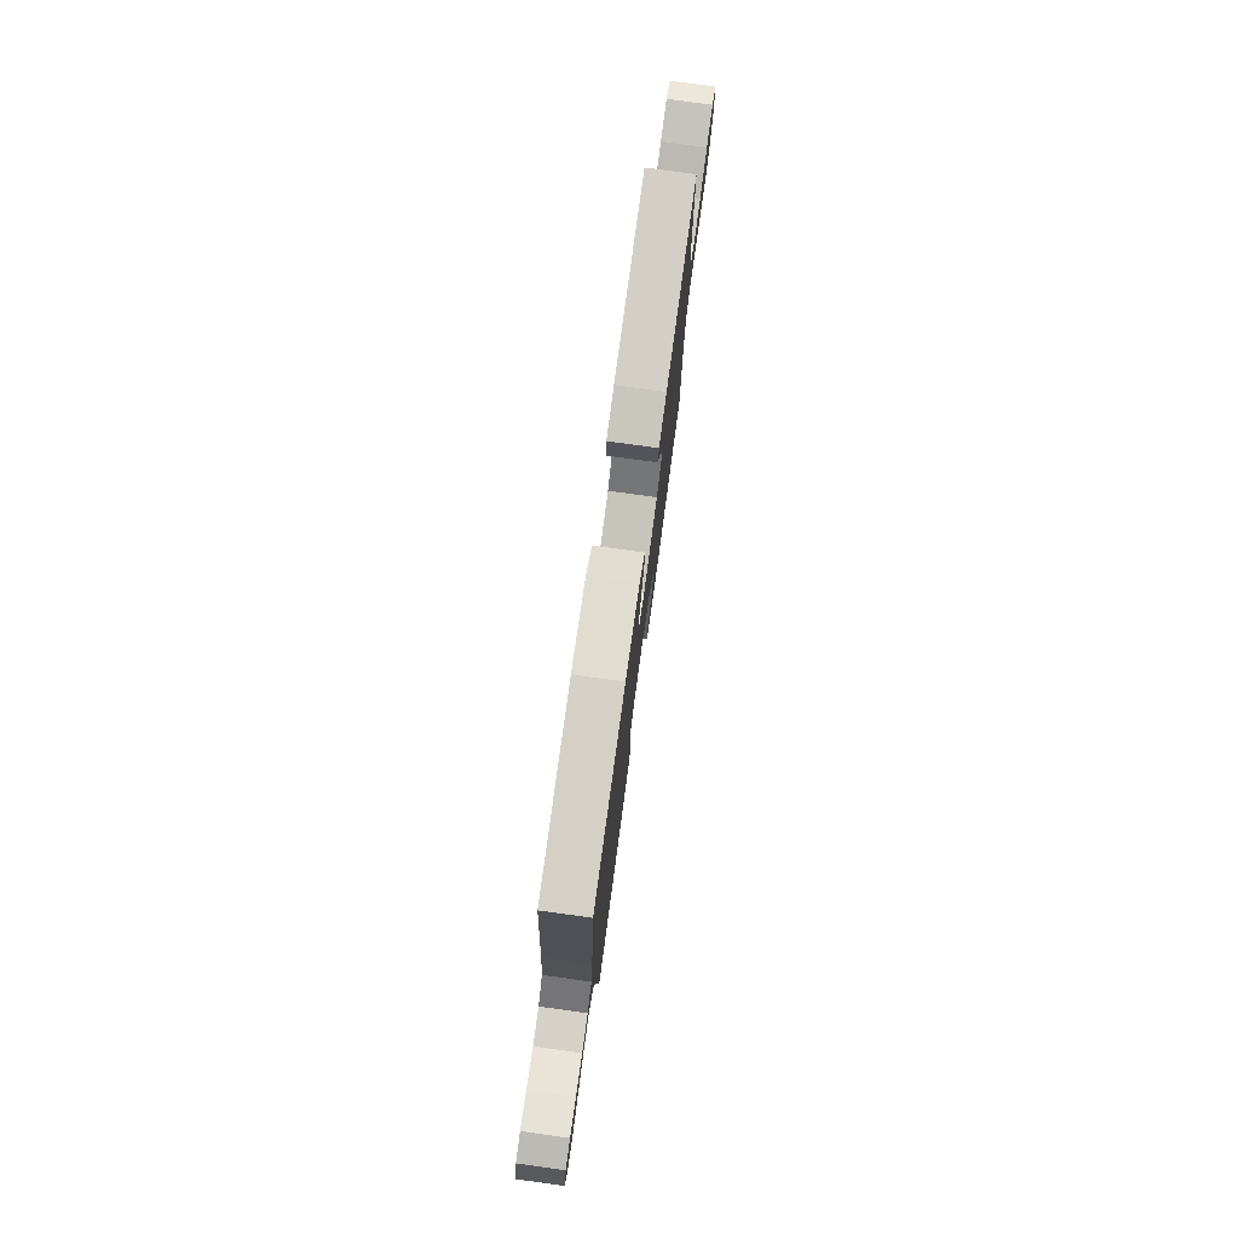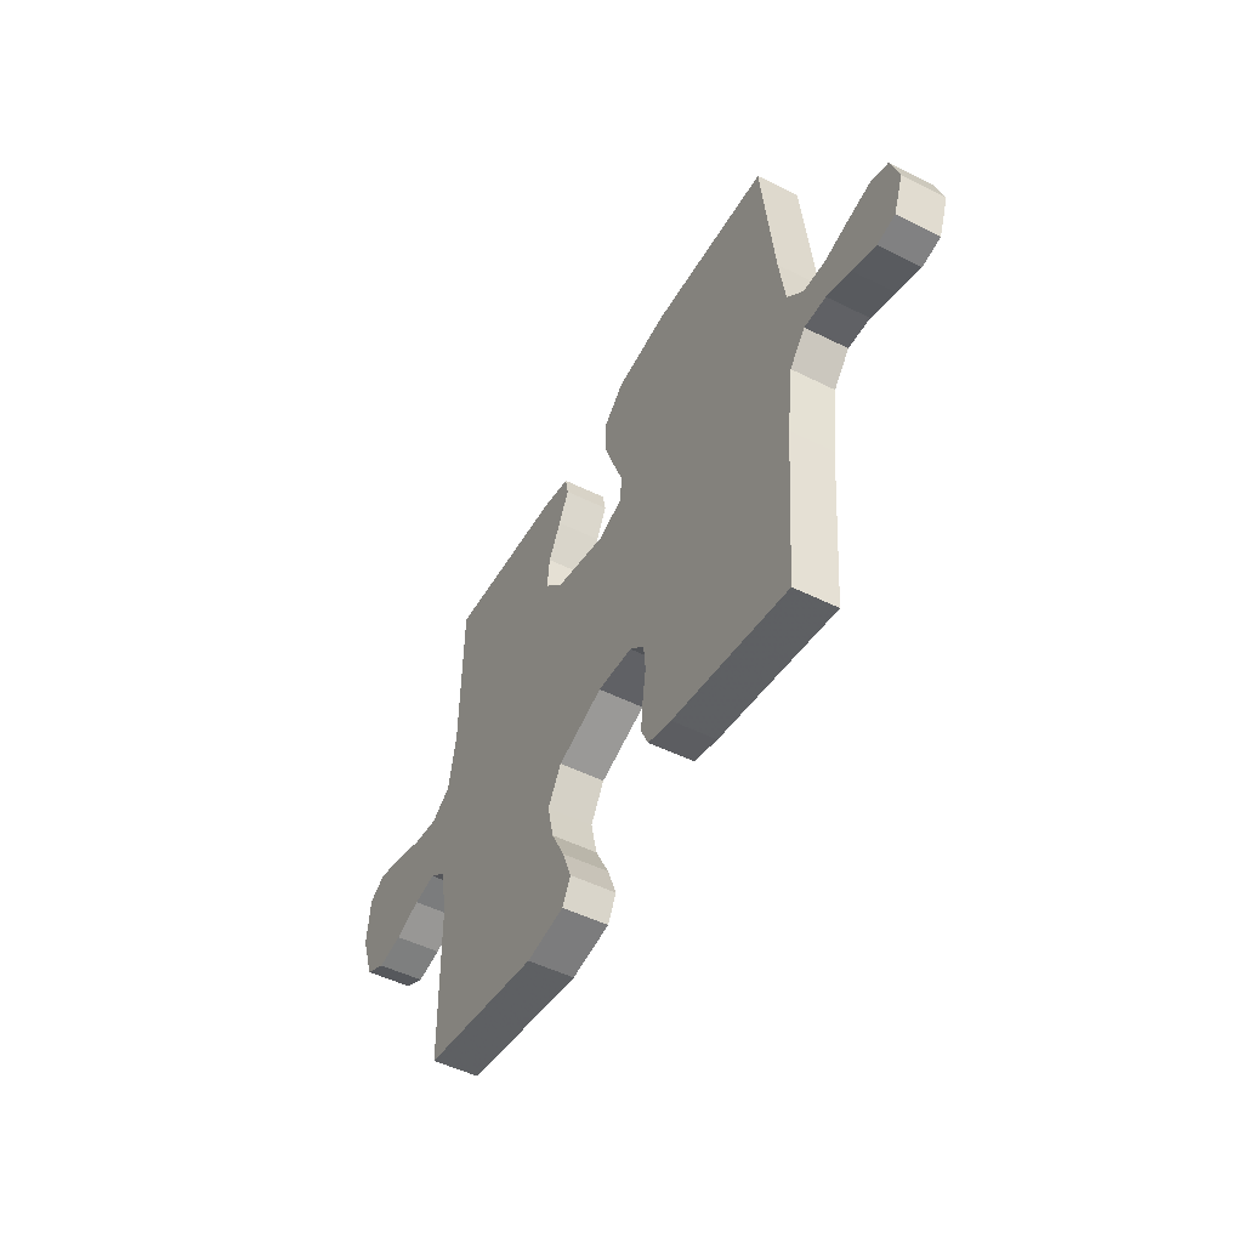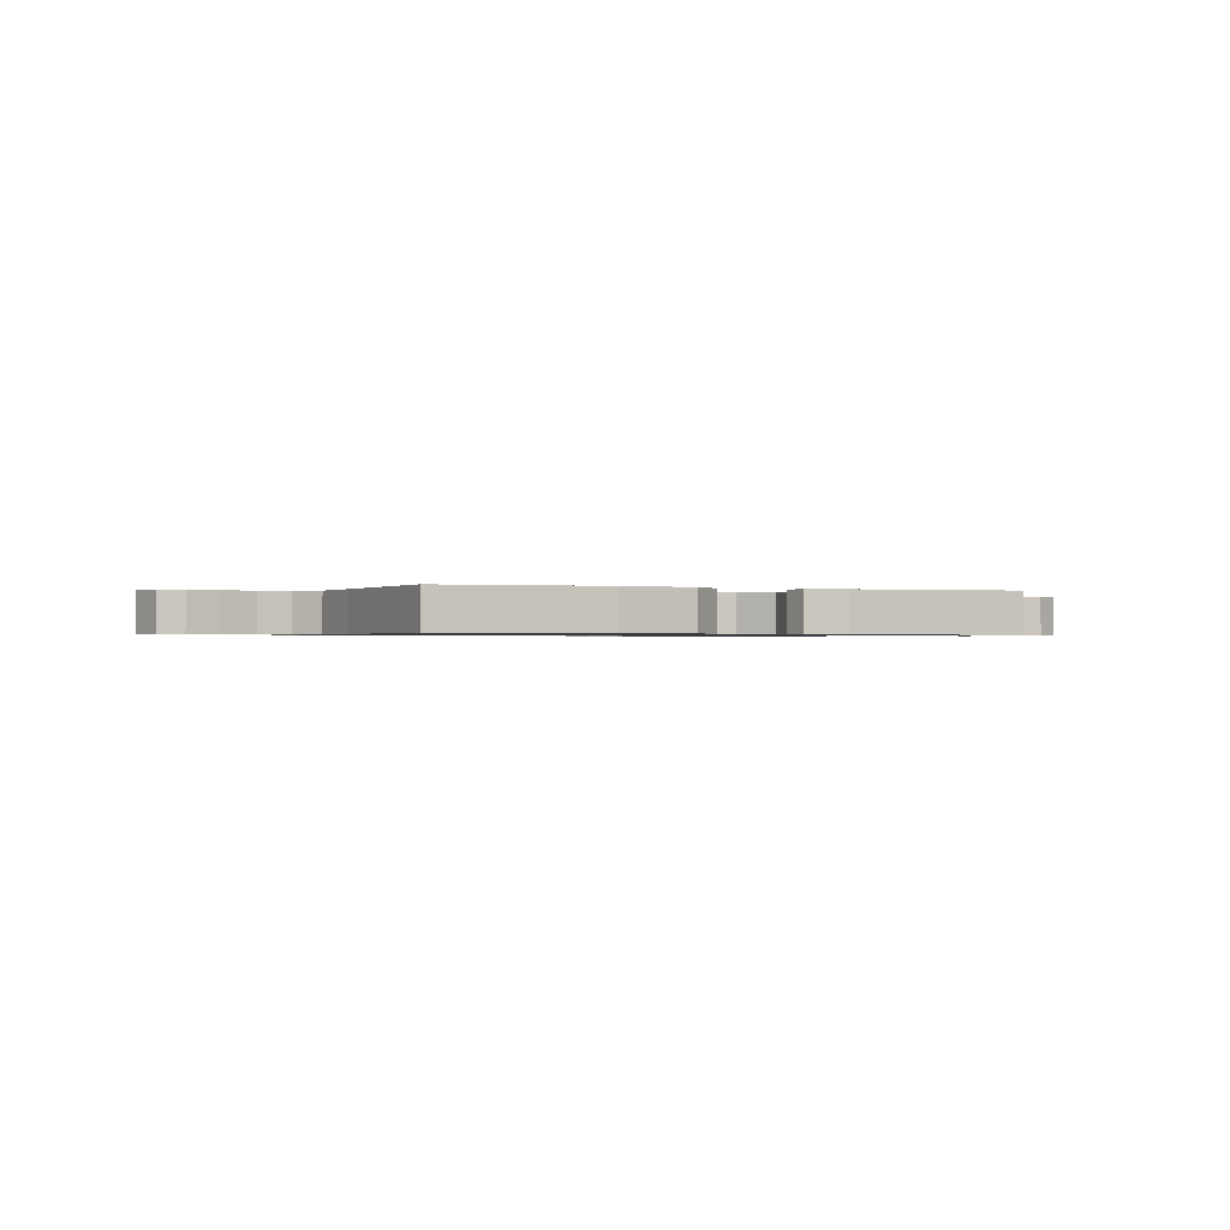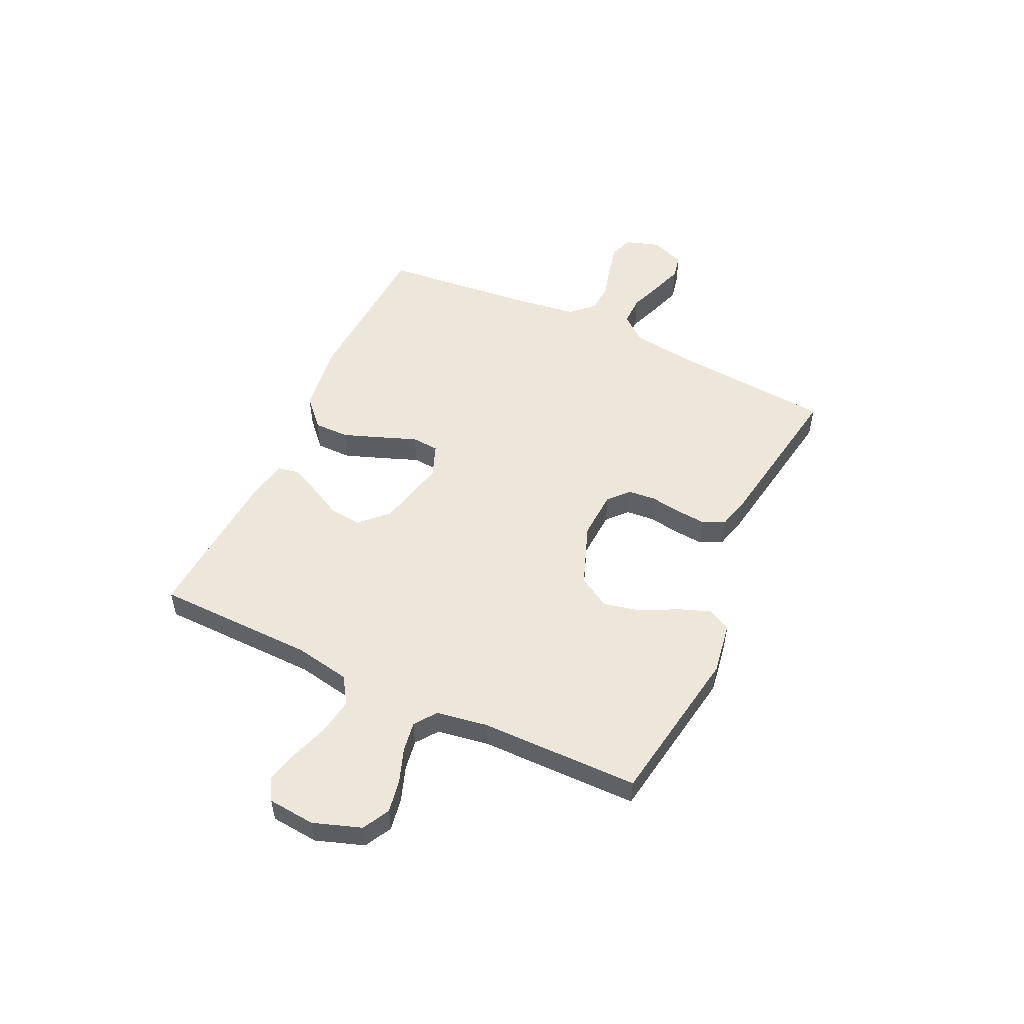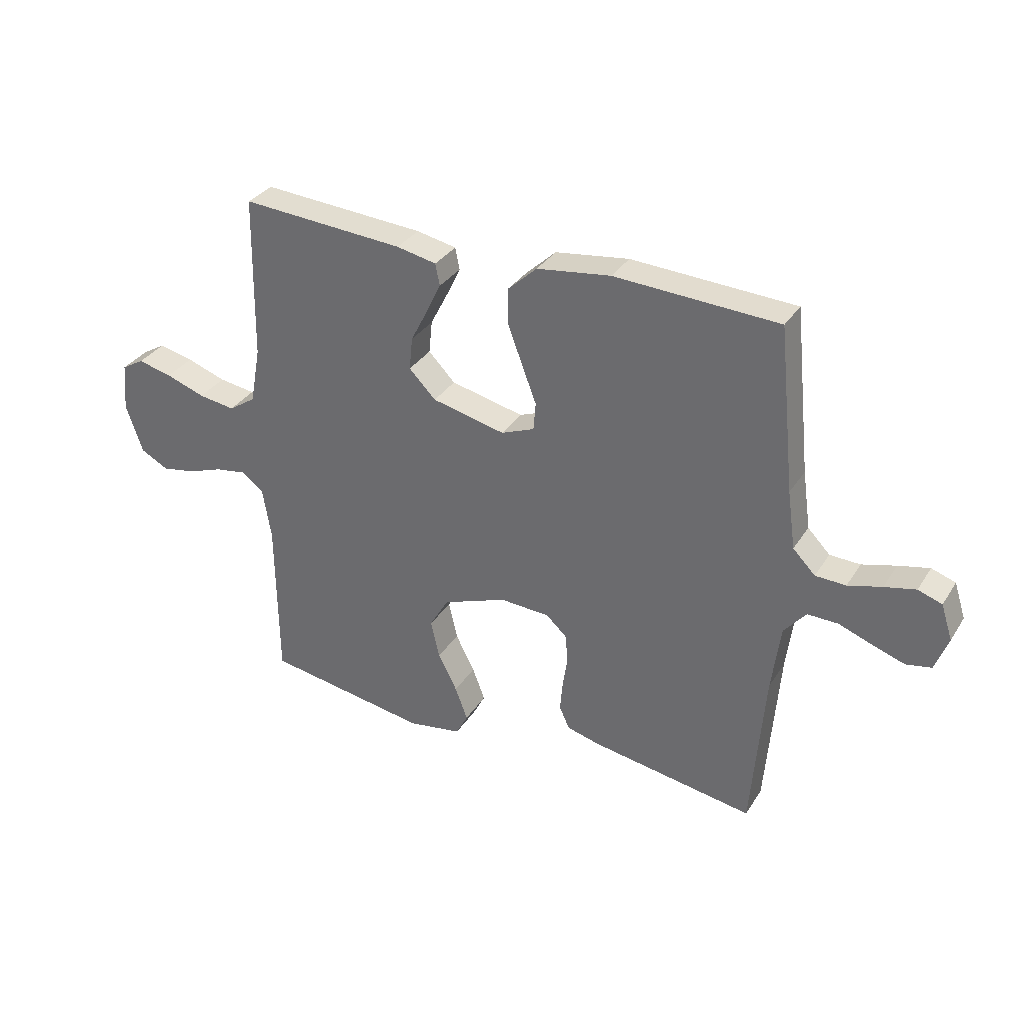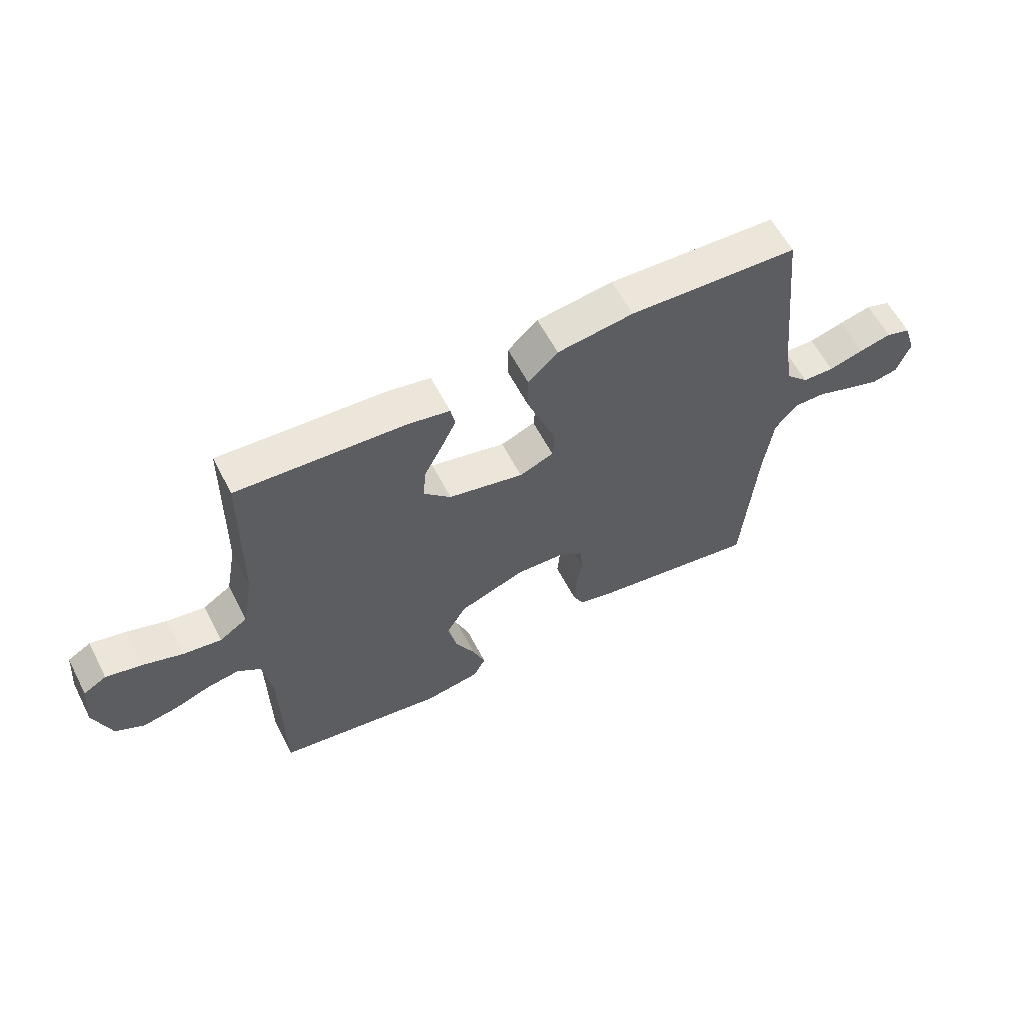
<metadata>
{"format":"obj","ext":"obj","renderer":"f3d","projection":"perspective","resolution":1024,"background":"white","views":[{"elev":77.2,"azim":-82.2,"up":"+Z"},{"elev":-50.4,"azim":-118.6,"up":"+Z"},{"elev":-0.8,"azim":-21.1,"up":"+Y"},{"elev":52.7,"azim":115.2,"up":"+Y"},{"elev":32.7,"azim":-152.4,"up":"+Z"},{"elev":60.3,"azim":152.6,"up":"+Z"}]}
</metadata>
<code>
v 0.5 0.07 0.5
v 0.505 0.07 0.2
v 0.524 0.07 0.096
v 0.574 0.07 0.063
v 0.641 0.07 0.073
v 0.713 0.07 0.098
v 0.776 0.07 0.113
v 0.817 0.07 0.089
v 0.825 0.07 0
v 0.794 0.07 -0.09
v 0.743 0.07 -0.117
v 0.681 0.07 -0.106
v 0.617 0.07 -0.083
v 0.56 0.07 -0.074
v 0.519 0.07 -0.104
v 0.503 0.07 -0.2
v 0.5 0.07 -0.5
v 0.2 0.07 -0.549
v 0.101 0.07 -0.533
v 0.079 0.07 -0.491
v 0.102 0.07 -0.43
v 0.137 0.07 -0.362
v 0.153 0.07 -0.292
v 0.118 0.07 -0.232
v 0 0.07 -0.188
v -0.091 0.07 -0.193
v -0.129 0.07 -0.227
v -0.134 0.07 -0.279
v -0.125 0.07 -0.338
v -0.12 0.07 -0.394
v -0.139 0.07 -0.435
v -0.2 0.07 -0.451
v -0.5 0.07 -0.5
v -0.524 0.07 -0.2
v -0.54 0.07 -0.077
v -0.58 0.07 -0.029
v -0.636 0.07 -0.03
v -0.698 0.07 -0.053
v -0.757 0.07 -0.073
v -0.803 0.07 -0.064
v -0.827 0.07 0
v -0.806 0.07 0.065
v -0.762 0.07 0.08
v -0.705 0.07 0.067
v -0.643 0.07 0.05
v -0.587 0.07 0.052
v -0.546 0.07 0.094
v -0.531 0.07 0.2
v -0.5 0.07 0.5
v -0.2 0.07 0.516
v -0.065 0.07 0.498
v -0.012 0.07 0.449
v -0.012 0.07 0.383
v -0.039 0.07 0.31
v -0.065 0.07 0.242
v -0.061 0.07 0.191
v 0 0.07 0.167
v 0.134 0.07 0.198
v 0.183 0.07 0.248
v 0.177 0.07 0.308
v 0.145 0.07 0.37
v 0.119 0.07 0.424
v 0.127 0.07 0.464
v 0.2 0.07 0.479
v 0.5 0 0.5
v 0.505 0 0.2
v 0.524 0 0.096
v 0.574 0 0.063
v 0.641 0 0.073
v 0.713 0 0.098
v 0.776 0 0.113
v 0.817 0 0.089
v 0.825 0 0
v 0.794 0 -0.09
v 0.743 0 -0.117
v 0.681 0 -0.106
v 0.617 0 -0.083
v 0.56 0 -0.074
v 0.519 0 -0.104
v 0.503 0 -0.2
v 0.5 0 -0.5
v 0.2 0 -0.549
v 0.101 0 -0.533
v 0.079 0 -0.491
v 0.102 0 -0.43
v 0.137 0 -0.362
v 0.153 0 -0.292
v 0.118 0 -0.232
v 0 0 -0.188
v -0.091 0 -0.193
v -0.129 0 -0.227
v -0.134 0 -0.279
v -0.125 0 -0.338
v -0.12 0 -0.394
v -0.139 0 -0.435
v -0.2 0 -0.451
v -0.5 0 -0.5
v -0.524 0 -0.2
v -0.54 0 -0.077
v -0.58 0 -0.029
v -0.636 0 -0.03
v -0.698 0 -0.053
v -0.757 0 -0.073
v -0.803 0 -0.064
v -0.827 0 0
v -0.806 0 0.065
v -0.762 0 0.08
v -0.705 0 0.067
v -0.643 0 0.05
v -0.587 0 0.052
v -0.546 0 0.094
v -0.531 0 0.2
v -0.5 0 0.5
v -0.2 0 0.516
v -0.065 0 0.498
v -0.012 0 0.449
v -0.012 0 0.383
v -0.039 0 0.31
v -0.065 0 0.242
v -0.061 0 0.191
v 0 0 0.167
v 0.134 0 0.198
v 0.183 0 0.248
v 0.177 0 0.308
v 0.145 0 0.37
v 0.119 0 0.424
v 0.127 0 0.464
v 0.2 0 0.479
f 63 64 1 2
f 60 61 62 63
f 60 63 2 3
f 59 60 3 4
f 58 59 4
f 57 58 4
f 52 53 54 55
f 50 51 52 55
f 48 49 50 55
f 47 48 55 56
f 46 47 56 57
f 42 43 44 45
f 40 41 42 45
f 40 45 46
f 37 38 39 40
f 37 40 46 57
f 31 32 33 34
f 31 34 35
f 28 29 30 31
f 28 31 35 36
f 19 20 21 22
f 19 22 23
f 16 17 18 19
f 15 16 19 23
f 14 15 23 24
f 10 11 12 13
f 10 13 14
f 9 10 14
f 8 9 14
f 5 6 7 8
f 4 5 8 14
f 36 37 57 4
f 27 28 36
f 26 27 36
f 25 26 36 4
f 4 14 24 25
f 66 65 128 127
f 127 126 125 124
f 67 66 127 124
f 68 67 124 123
f 68 123 122
f 68 122 121
f 119 118 117 116
f 119 116 115 114
f 119 114 113 112
f 120 119 112 111
f 121 120 111 110
f 109 108 107 106
f 109 106 105 104
f 110 109 104
f 104 103 102 101
f 121 110 104 101
f 98 97 96 95
f 99 98 95
f 95 94 93 92
f 100 99 95 92
f 86 85 84 83
f 87 86 83
f 83 82 81 80
f 87 83 80 79
f 88 87 79 78
f 77 76 75 74
f 78 77 74
f 78 74 73
f 78 73 72
f 72 71 70 69
f 78 72 69 68
f 68 121 101 100
f 100 92 91
f 100 91 90
f 68 100 90 89
f 89 88 78 68
f 1 65 66 2
f 2 66 67 3
f 3 67 68 4
f 4 68 69 5
f 5 69 70 6
f 6 70 71 7
f 7 71 72 8
f 8 72 73 9
f 9 73 74 10
f 10 74 75 11
f 11 75 76 12
f 12 76 77 13
f 13 77 78 14
f 14 78 79 15
f 15 79 80 16
f 16 80 81 17
f 17 81 82 18
f 18 82 83 19
f 19 83 84 20
f 20 84 85 21
f 21 85 86 22
f 22 86 87 23
f 23 87 88 24
f 24 88 89 25
f 25 89 90 26
f 26 90 91 27
f 27 91 92 28
f 28 92 93 29
f 29 93 94 30
f 30 94 95 31
f 31 95 96 32
f 32 96 97 33
f 33 97 98 34
f 34 98 99 35
f 35 99 100 36
f 36 100 101 37
f 37 101 102 38
f 38 102 103 39
f 39 103 104 40
f 40 104 105 41
f 41 105 106 42
f 42 106 107 43
f 43 107 108 44
f 44 108 109 45
f 45 109 110 46
f 46 110 111 47
f 47 111 112 48
f 48 112 113 49
f 49 113 114 50
f 50 114 115 51
f 51 115 116 52
f 52 116 117 53
f 53 117 118 54
f 54 118 119 55
f 55 119 120 56
f 56 120 121 57
f 57 121 122 58
f 58 122 123 59
f 59 123 124 60
f 60 124 125 61
f 61 125 126 62
f 62 126 127 63
f 63 127 128 64
f 64 128 65 1

</code>
